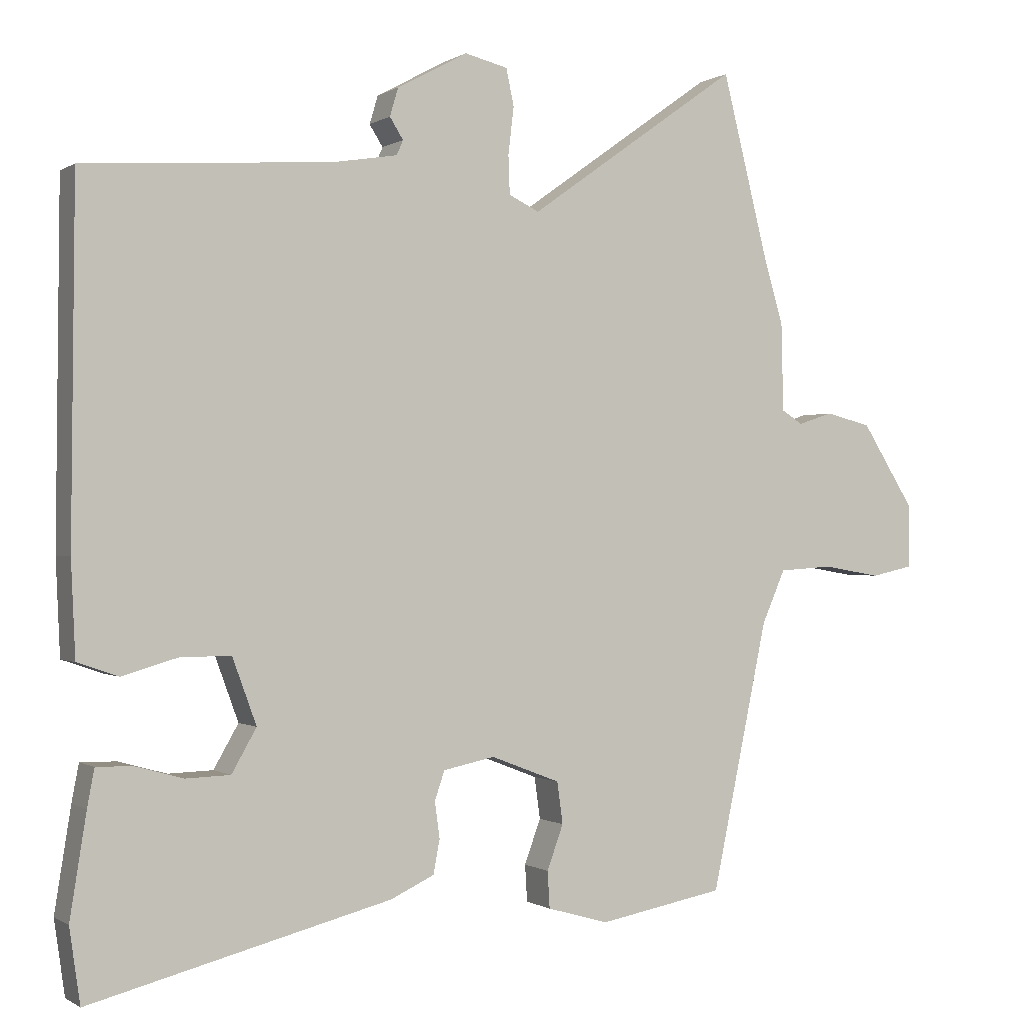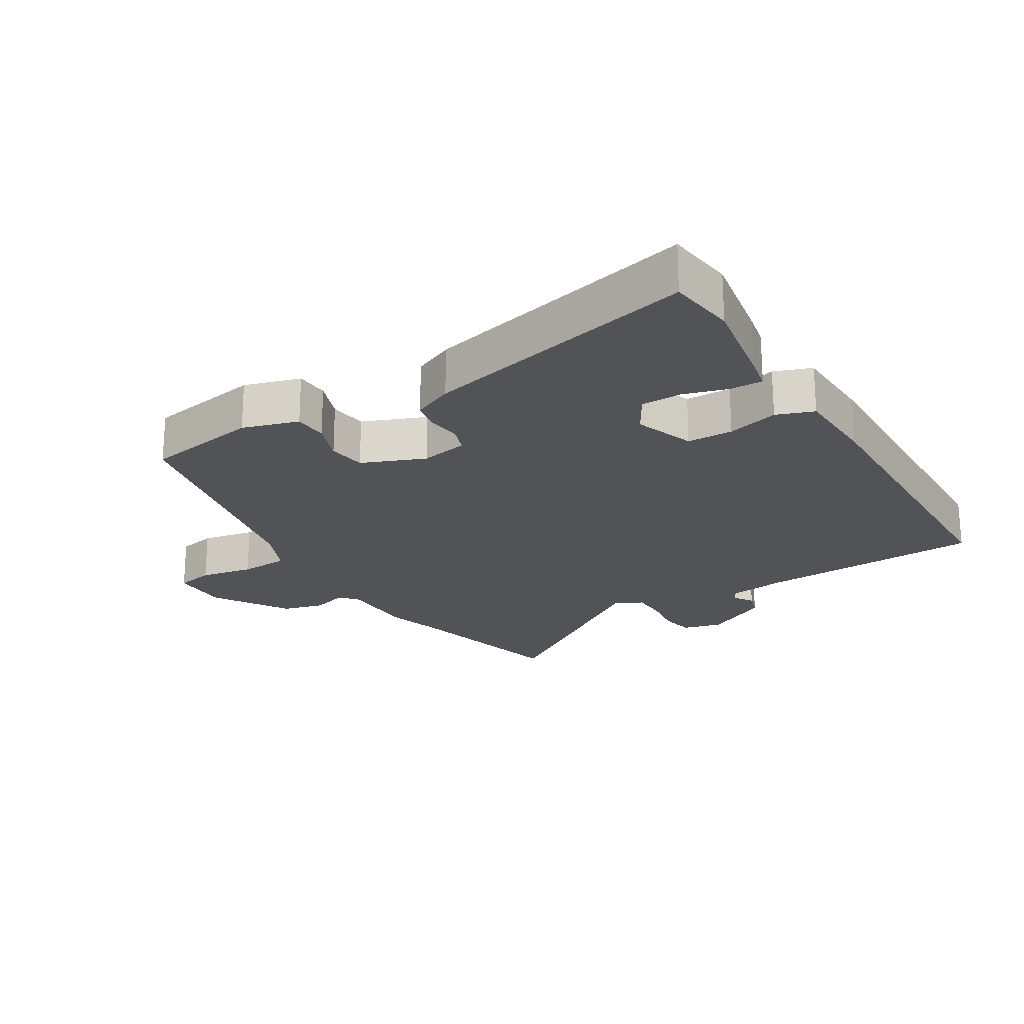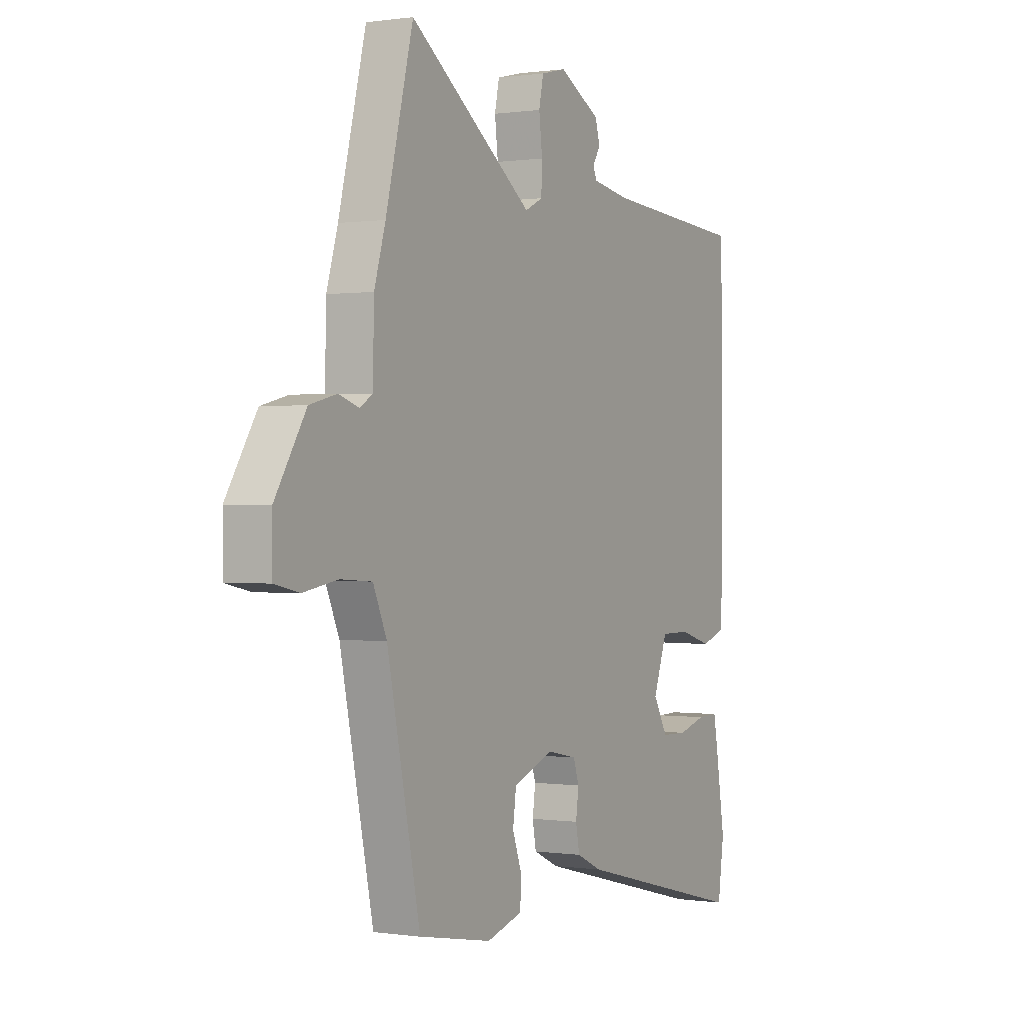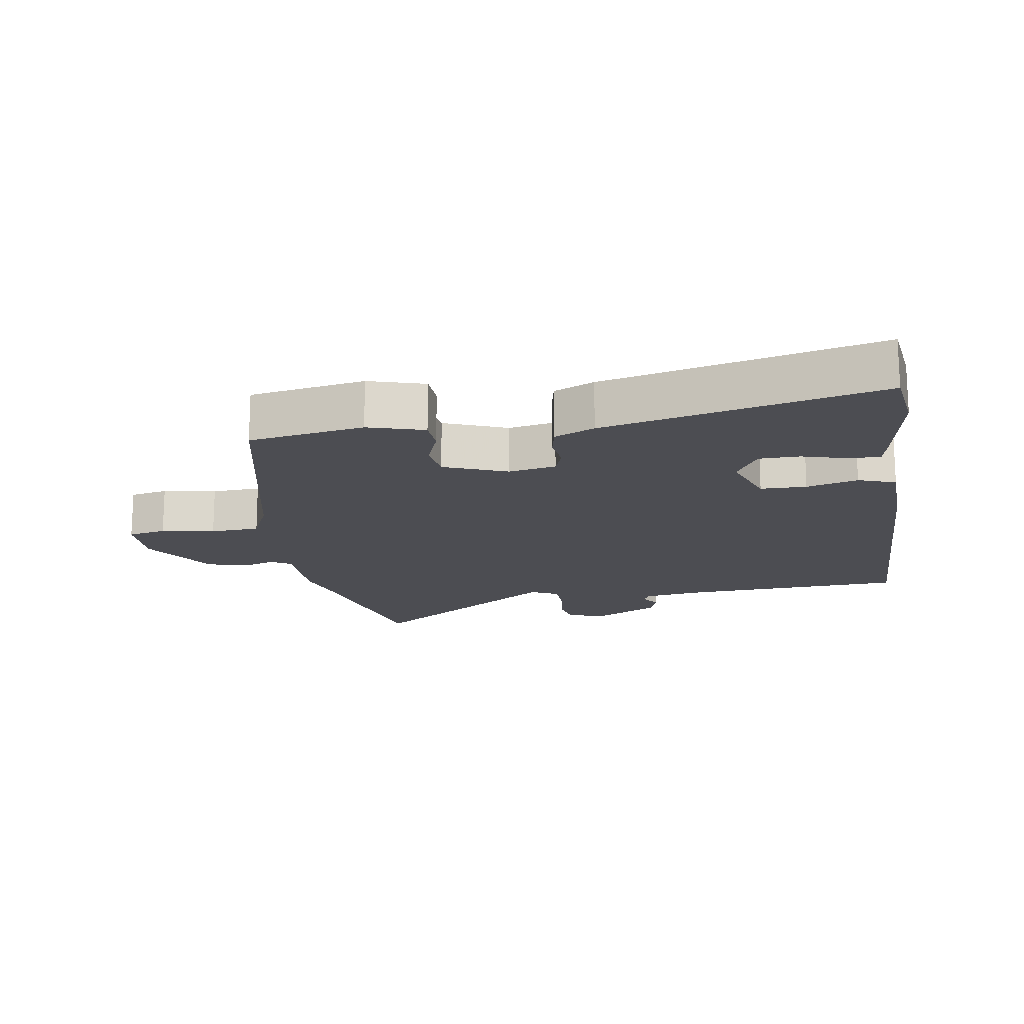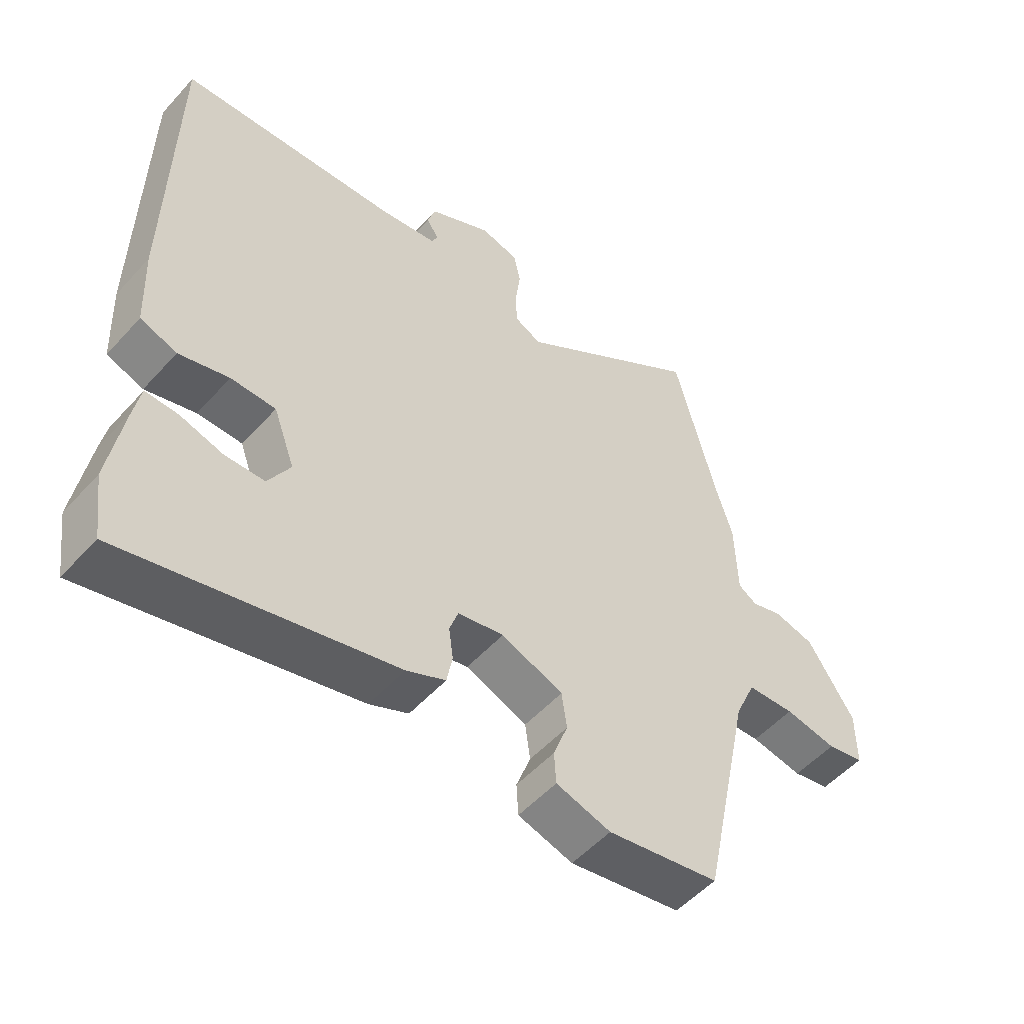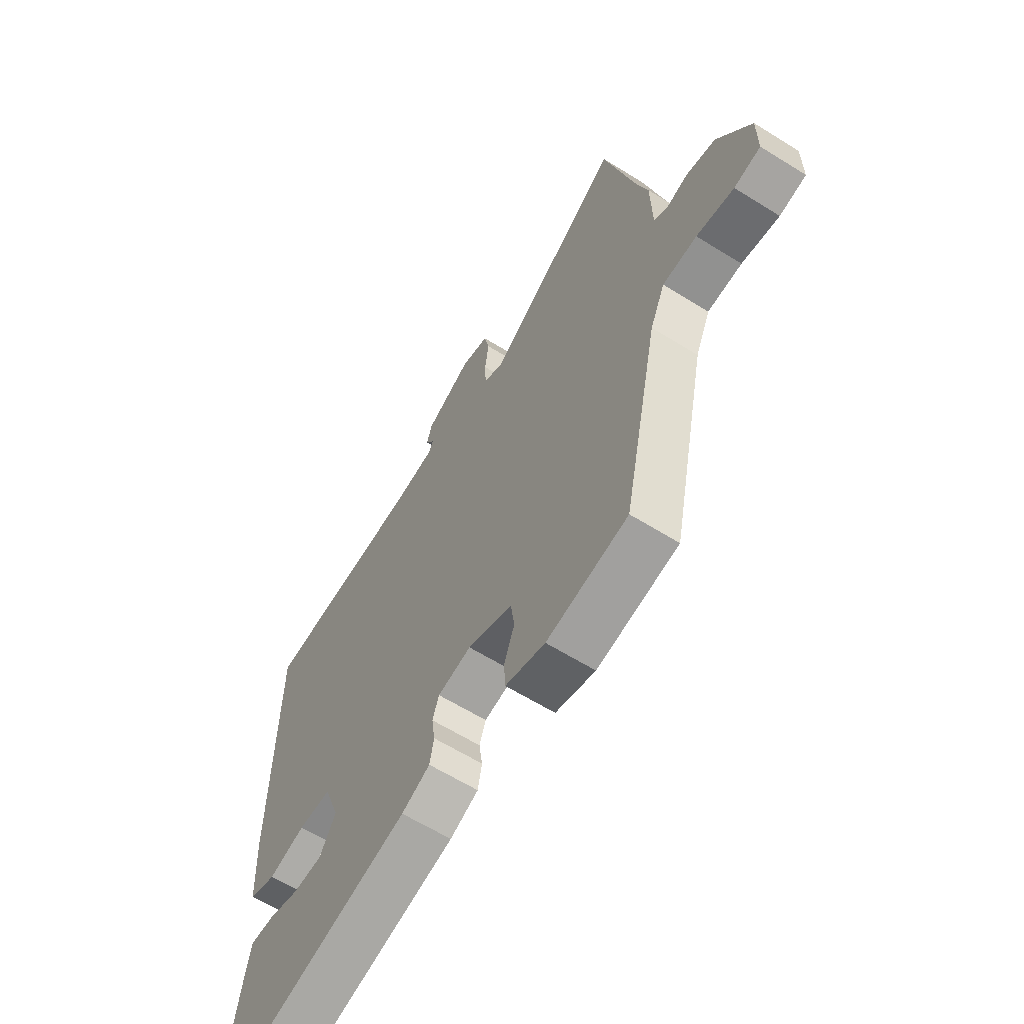
<metadata>
{"format":"obj","ext":"obj","renderer":"f3d","projection":"perspective","resolution":1024,"background":"white","views":[{"elev":-0.3,"azim":-26.0,"up":"+Z"},{"elev":-21.7,"azim":-149.3,"up":"+Y"},{"elev":0.3,"azim":118.8,"up":"+Z"},{"elev":-16.4,"azim":-171.5,"up":"+Y"},{"elev":-53.1,"azim":-40.9,"up":"+Z"},{"elev":-62.5,"azim":57.7,"up":"+Z"}]}
</metadata>
<code>
v -0.491 0.07 -0.565
v -0.506 0.07 -0.46
v -0.483 0.07 -0.316
v -0.473 0.07 -0.263
v -0.422 0.07 -0.264
v -0.354 0.07 -0.283
v -0.291 0.07 -0.281
v -0.256 0.07 -0.22
v -0.29 0.07 -0.127
v -0.361 0.07 -0.127
v -0.44 0.07 -0.15
v -0.498 0.07 -0.13
v -0.504 0.07 0.003
v -0.499 0.07 0.498
v -0.149 0.07 0.522
v -0.058 0.07 0.537
v -0.049 0.07 0.558
v -0.068 0.07 0.588
v -0.056 0.07 0.628
v 0.044 0.07 0.682
v 0.105 0.07 0.667
v 0.116 0.07 0.615
v 0.108 0.07 0.549
v 0.11 0.07 0.494
v 0.153 0.07 0.473
v 0.453 0.07 0.686
v 0.519 0.07 0.424
v 0.546 0.07 0.333
v 0.549 0.07 0.208
v 0.579 0.07 0.189
v 0.628 0.07 0.205
v 0.693 0.07 0.189
v 0.767 0.07 0.072
v 0.767 0.07 -0.019
v 0.708 0.07 -0.032
v 0.625 0.07 -0.018
v 0.549 0.07 -0.023
v 0.516 0.07 -0.098
v 0.436 0.07 -0.477
v 0.258 0.07 -0.51
v 0.171 0.07 -0.485
v 0.168 0.07 -0.433
v 0.191 0.07 -0.37
v 0.183 0.07 -0.311
v 0.085 0.07 -0.273
v 0.012 0.07 -0.288
v -0.002 0.07 -0.329
v 0.005 0.07 -0.38
v -0.004 0.07 -0.428
v -0.066 0.07 -0.457
v -0.491 0 -0.565
v -0.506 0 -0.46
v -0.483 0 -0.316
v -0.473 0 -0.263
v -0.422 0 -0.264
v -0.354 0 -0.283
v -0.291 0 -0.281
v -0.256 0 -0.22
v -0.29 0 -0.127
v -0.361 0 -0.127
v -0.44 0 -0.15
v -0.498 0 -0.13
v -0.504 0 0.003
v -0.499 0 0.498
v -0.149 0 0.522
v -0.058 0 0.537
v -0.049 0 0.558
v -0.068 0 0.588
v -0.056 0 0.628
v 0.044 0 0.682
v 0.105 0 0.667
v 0.116 0 0.615
v 0.108 0 0.549
v 0.11 0 0.494
v 0.153 0 0.473
v 0.453 0 0.686
v 0.519 0 0.424
v 0.546 0 0.333
v 0.549 0 0.208
v 0.579 0 0.189
v 0.628 0 0.205
v 0.693 0 0.189
v 0.767 0 0.072
v 0.767 0 -0.019
v 0.708 0 -0.032
v 0.625 0 -0.018
v 0.549 0 -0.023
v 0.516 0 -0.098
v 0.436 0 -0.477
v 0.258 0 -0.51
v 0.171 0 -0.485
v 0.168 0 -0.433
v 0.191 0 -0.37
v 0.183 0 -0.311
v 0.085 0 -0.273
v 0.012 0 -0.288
v -0.002 0 -0.329
v 0.005 0 -0.38
v -0.004 0 -0.428
v -0.066 0 -0.457
f 1 2 3
f 50 1 3
f 49 50 3
f 48 49 3
f 47 48 3
f 46 47 3
f 45 46 3
f 41 42 43
f 40 41 43
f 39 40 43
f 38 39 43
f 37 38 43 44
f 34 35 36
f 33 34 36
f 32 33 36
f 31 32 36
f 30 31 36
f 29 30 36 37
f 37 44 45
f 29 37 45
f 28 29 45
f 27 28 45
f 21 22 23
f 20 21 23
f 19 20 23
f 18 19 23
f 17 18 23
f 16 17 23 24
f 15 16 24 25
f 14 15 25
f 13 14 25
f 12 13 25
f 11 12 25
f 10 11 25
f 3 4 5 6
f 3 6 7
f 45 3 7
f 27 45 7 8
f 25 26 27
f 10 25 27
f 9 10 27
f 8 9 27
f 53 52 51
f 53 51 100
f 53 100 99
f 53 99 98
f 53 98 97
f 53 97 96
f 53 96 95
f 93 92 91
f 93 91 90
f 93 90 89
f 93 89 88
f 94 93 88 87
f 86 85 84
f 86 84 83
f 86 83 82
f 86 82 81
f 86 81 80
f 87 86 80 79
f 95 94 87
f 95 87 79
f 95 79 78
f 95 78 77
f 73 72 71
f 73 71 70
f 73 70 69
f 73 69 68
f 73 68 67
f 74 73 67 66
f 75 74 66 65
f 75 65 64
f 75 64 63
f 75 63 62
f 75 62 61
f 75 61 60
f 56 55 54 53
f 57 56 53
f 57 53 95
f 58 57 95 77
f 77 76 75
f 77 75 60
f 77 60 59
f 77 59 58
f 1 51 52 2
f 2 52 53 3
f 3 53 54 4
f 4 54 55 5
f 5 55 56 6
f 6 56 57 7
f 7 57 58 8
f 8 58 59 9
f 9 59 60 10
f 10 60 61 11
f 11 61 62 12
f 12 62 63 13
f 13 63 64 14
f 14 64 65 15
f 15 65 66 16
f 16 66 67 17
f 17 67 68 18
f 18 68 69 19
f 19 69 70 20
f 20 70 71 21
f 21 71 72 22
f 22 72 73 23
f 23 73 74 24
f 24 74 75 25
f 25 75 76 26
f 26 76 77 27
f 27 77 78 28
f 28 78 79 29
f 29 79 80 30
f 30 80 81 31
f 31 81 82 32
f 32 82 83 33
f 33 83 84 34
f 34 84 85 35
f 35 85 86 36
f 36 86 87 37
f 37 87 88 38
f 38 88 89 39
f 39 89 90 40
f 40 90 91 41
f 41 91 92 42
f 42 92 93 43
f 43 93 94 44
f 44 94 95 45
f 45 95 96 46
f 46 96 97 47
f 47 97 98 48
f 48 98 99 49
f 49 99 100 50
f 50 100 51 1

</code>
